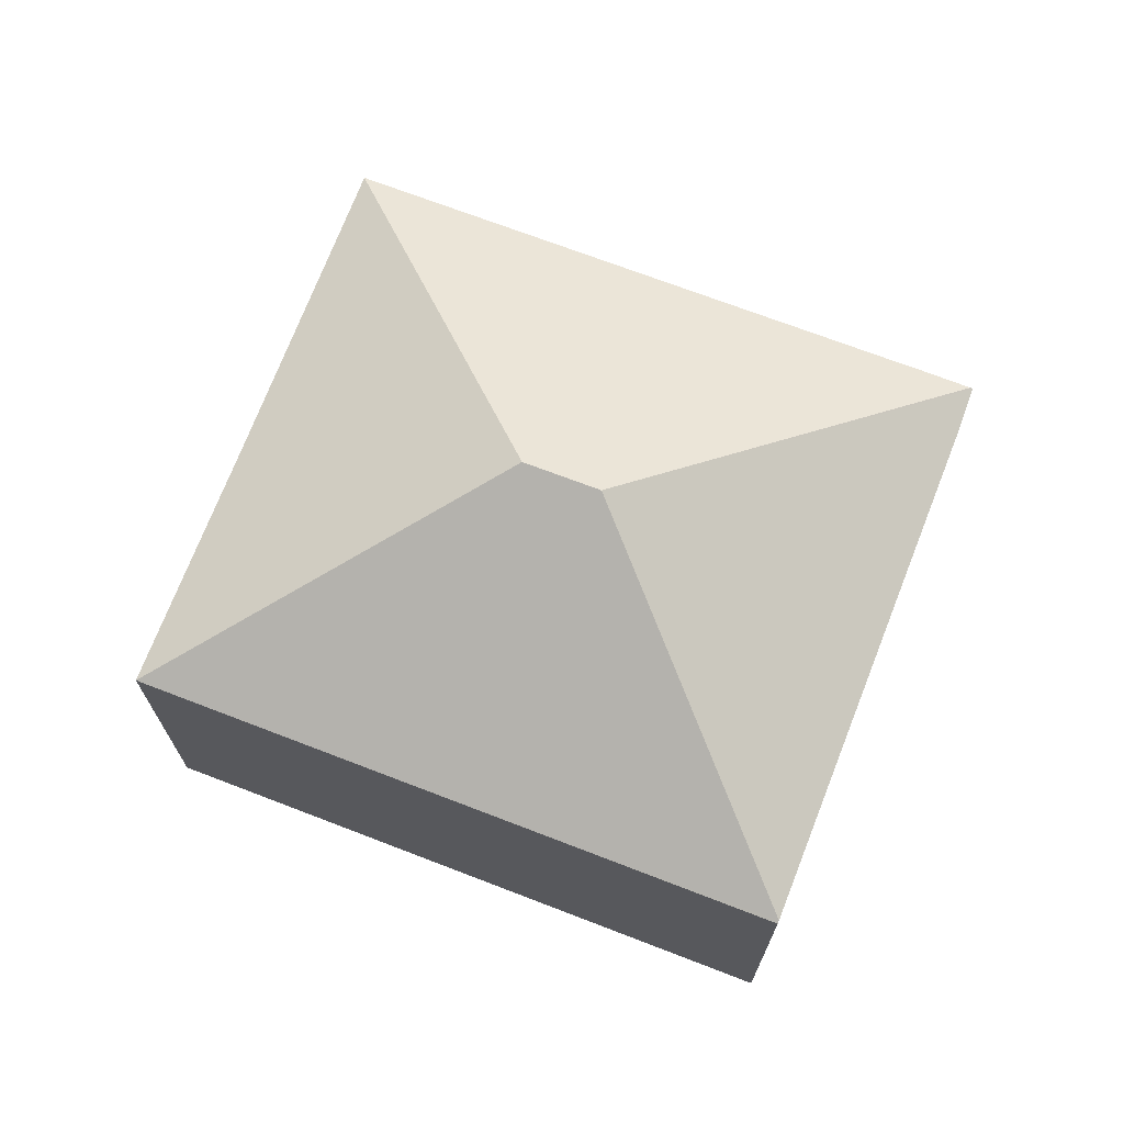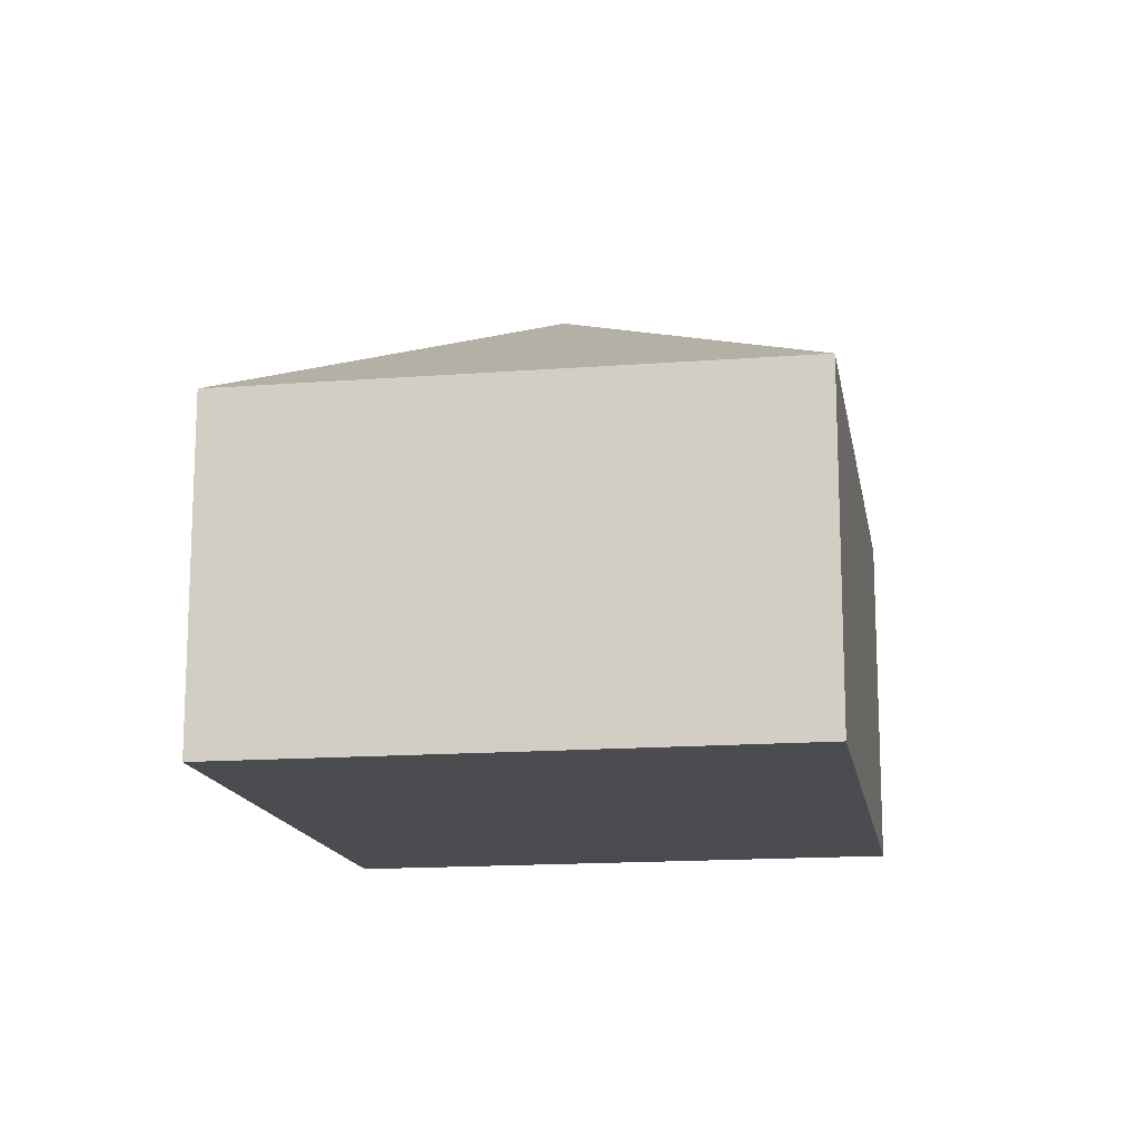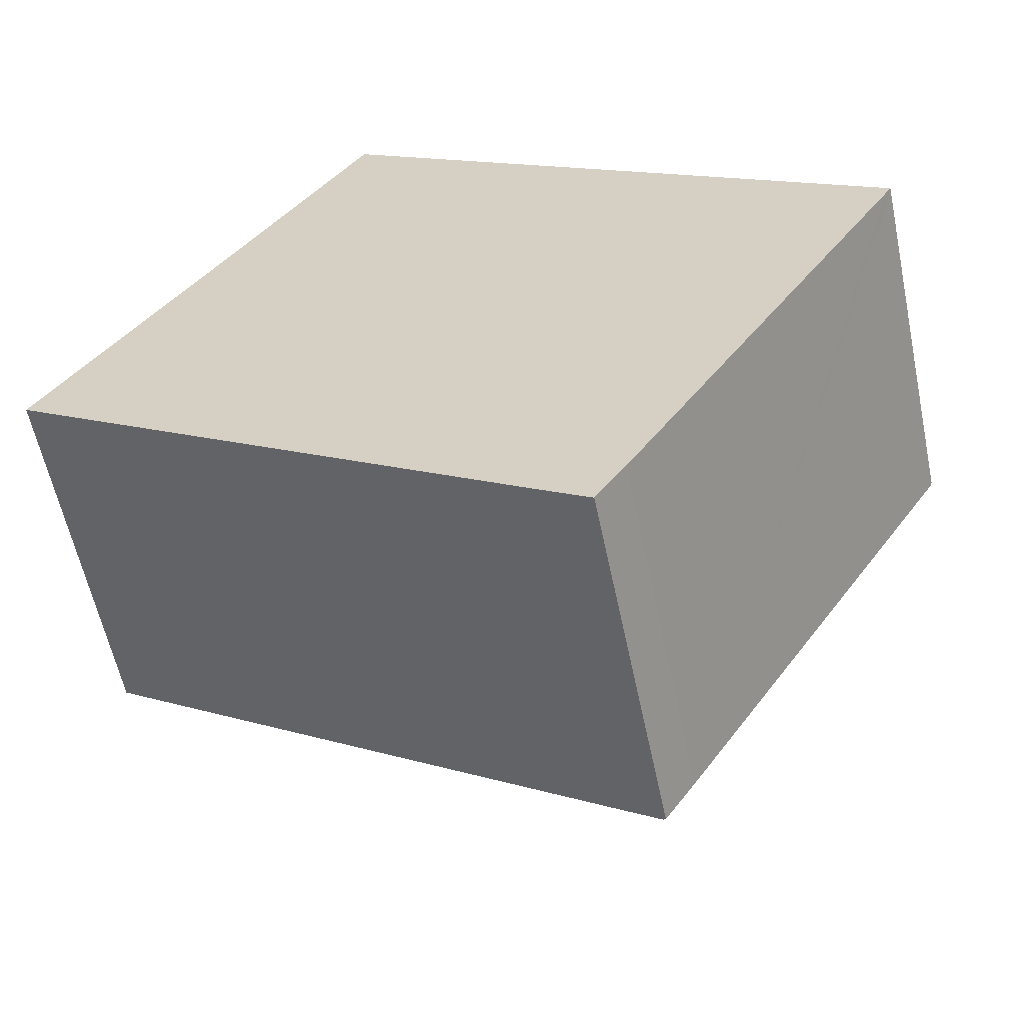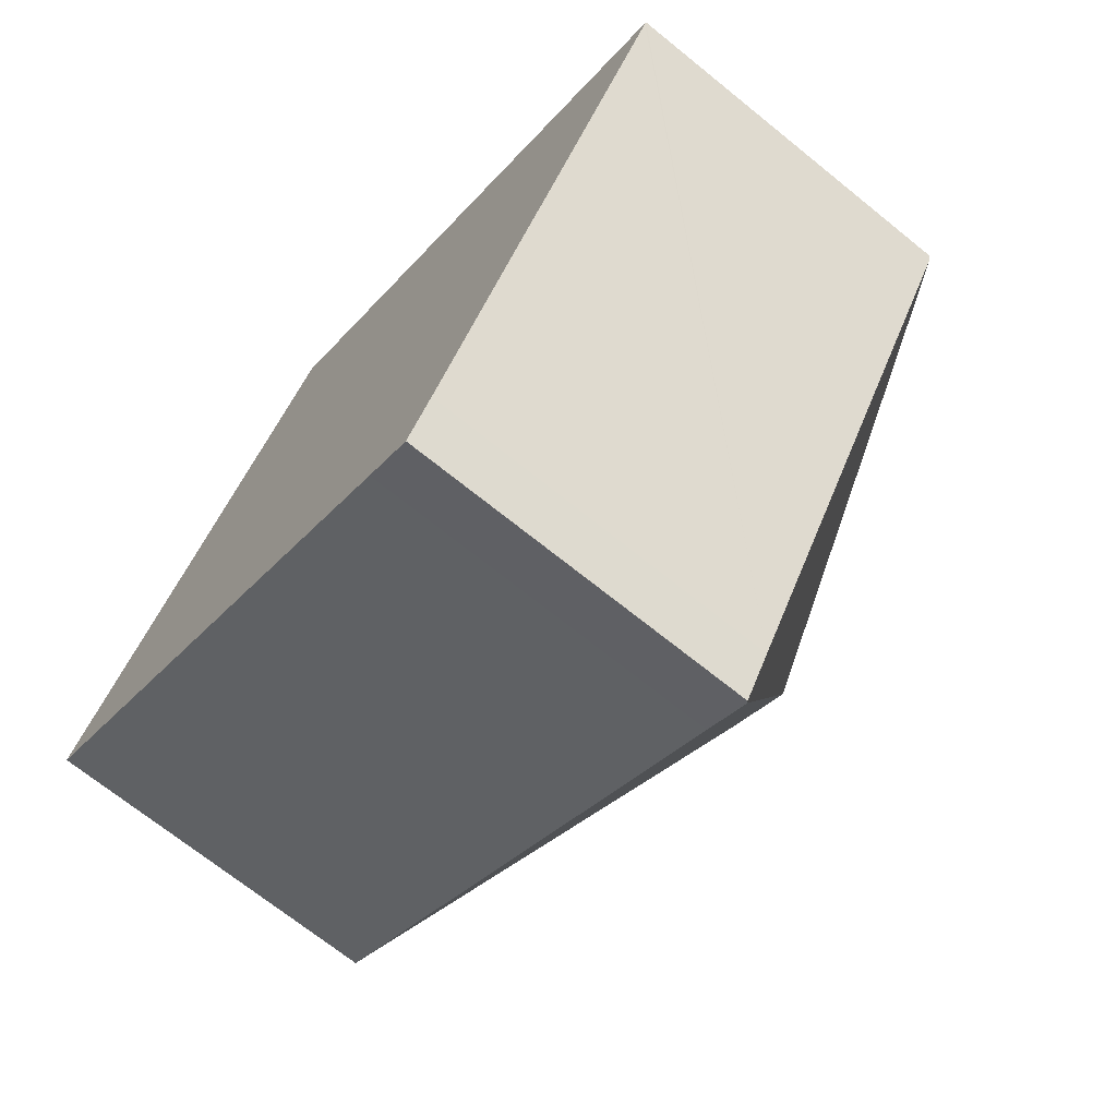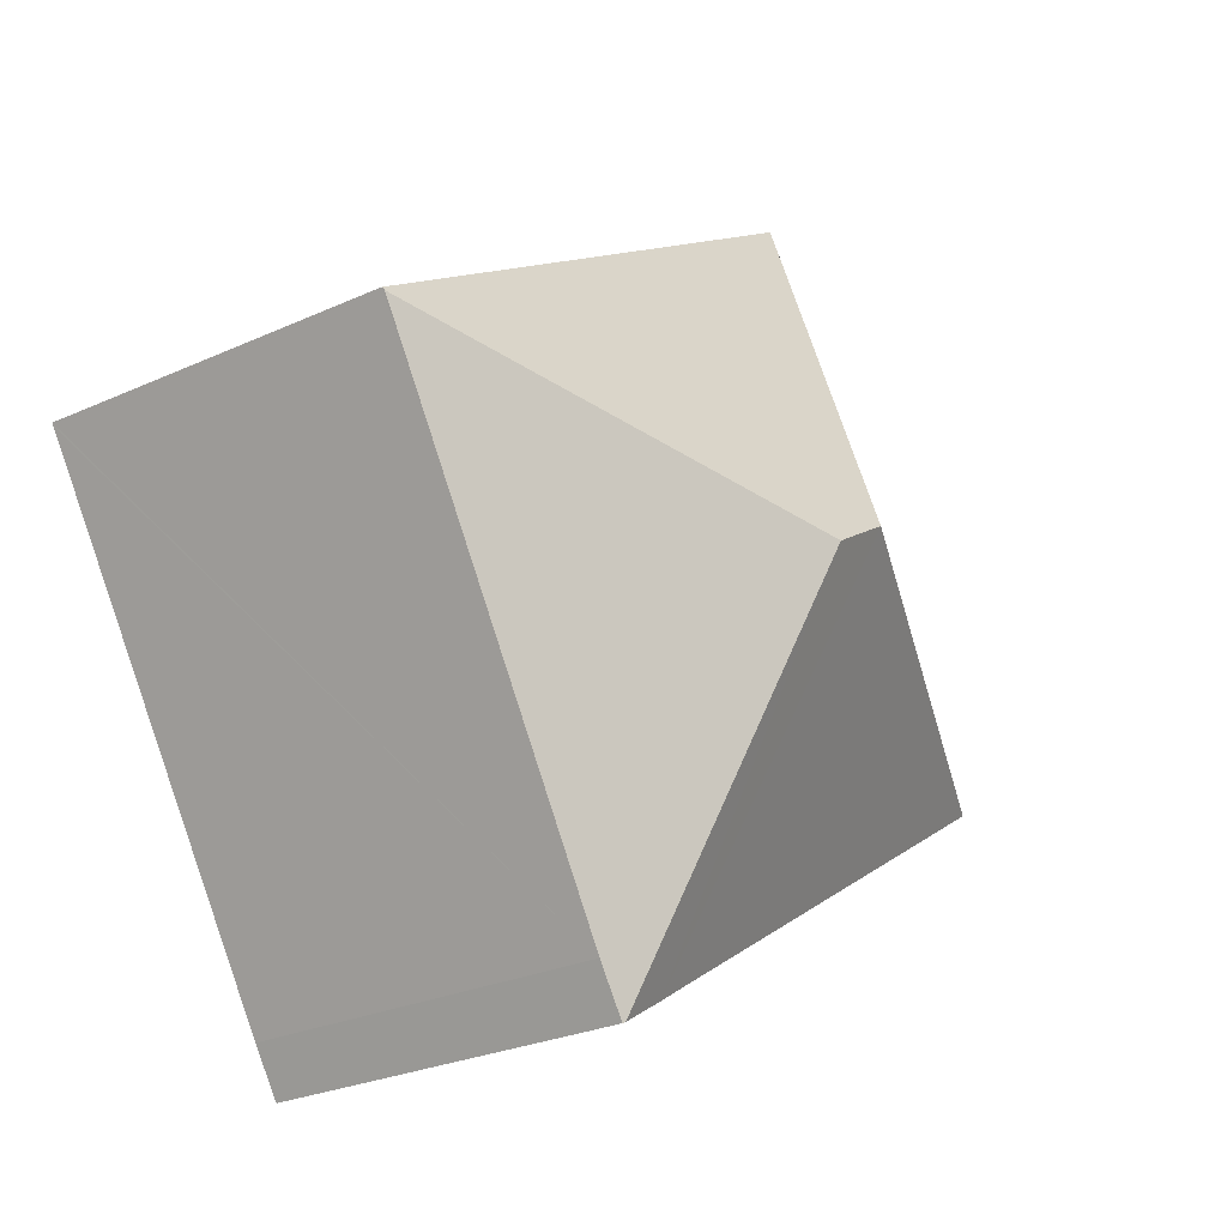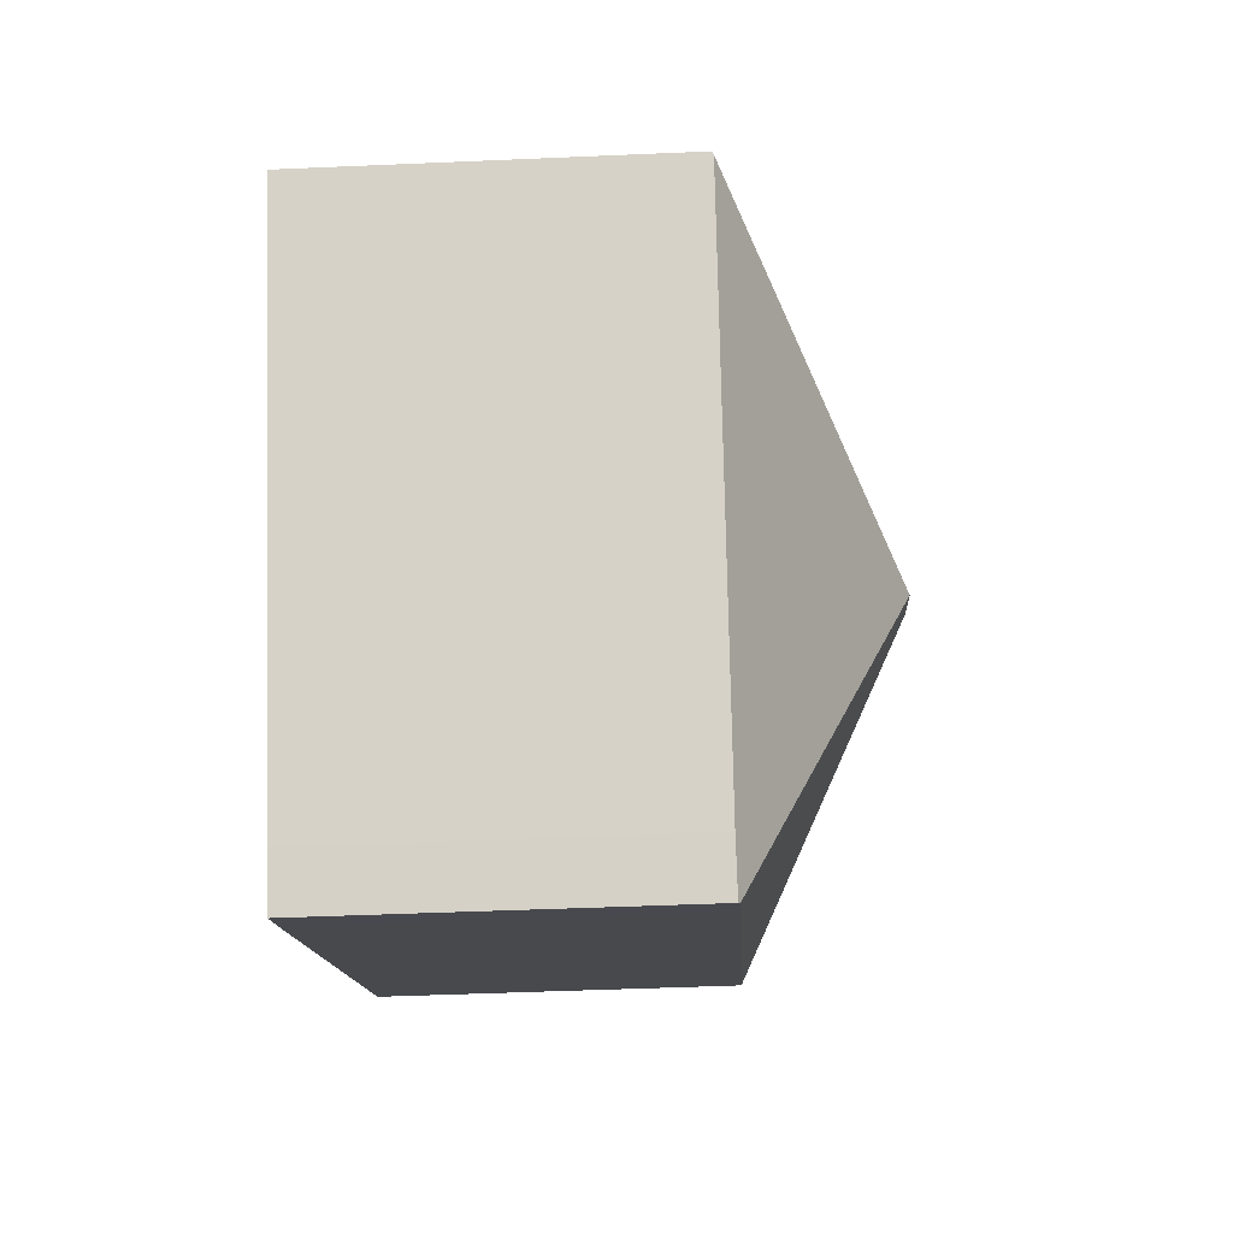
<metadata>
{"format":"obj","ext":"obj","renderer":"f3d","projection":"perspective","resolution":1024,"background":"white","views":[{"elev":71.2,"azim":53.8,"up":"+Y"},{"elev":-15.0,"azim":-47.7,"up":"+Y"},{"elev":-58.9,"azim":11.8,"up":"+Z"},{"elev":-69.8,"azim":51.0,"up":"+Z"},{"elev":-26.8,"azim":125.4,"up":"+Z"},{"elev":-45.2,"azim":92.9,"up":"+Z"}]}
</metadata>
<code>
v  10.11 10.78 0.931
v  12.02 7.441 -7.763
v  11.97 7.471 -7.733
v  12.64 7.432 -6.826
v  14.53 7.45 -3.85
v  17.35 7.476 0.604
v  18.73 7.488 2.783
v  8.676 10.78 1.856
v  10.21 7.469 -6.601
v  0 7.472 4.575e-16
v  10.95 7.466 -7.09
v  3.824 7.476 5.878
v  6.804 7.466 10.52
v  15.47 7.459 4.957
v  18.77 7.454 2.838
v  10.95 4.341e-16 -7.09
v  12.02 4.753e-16 -7.763
v  11.97 4.735e-16 -7.733
v  0 0 0
v  10.21 4.042e-16 -6.601
v  3.824 -3.599e-16 5.878
v  6.804 -6.443e-16 10.52
v  15.47 -3.035e-16 4.957
v  18.77 -1.738e-16 2.838
v  12.64 4.18e-16 -6.826
v  18.73 -1.704e-16 2.783
v  17.35 -3.698e-17 0.604
v  14.53 2.357e-16 -3.85
g defaultobject
f 1 2 3
f 2 1 4
f 4 1 5
f 5 1 6
f 6 1 7
f 8 9 10
f 9 8 11
f 11 8 1
f 11 1 3
f 12 8 10
f 8 12 13
f 14 8 13
f 8 14 1
f 1 14 7
f 7 14 15
f 2 11 3
f 11 2 16
f 16 2 17
f 16 17 18
f 16 9 11
f 9 16 10
f 10 16 19
f 19 16 20
f 19 12 10
f 12 19 13
f 13 19 21
f 13 21 22
f 22 14 13
f 14 22 23
f 14 23 15
f 15 23 24
f 4 17 2
f 17 4 25
f 15 6 7
f 6 15 24
f 6 24 5
f 5 24 4
f 4 24 26
f 4 26 25
f 25 26 27
f 25 27 28
f 21 23 22
f 23 21 24
f 24 21 27
f 27 21 28
f 28 21 19
f 28 19 25
f 25 19 20
f 25 20 17
f 17 20 16
f 17 16 18

</code>
